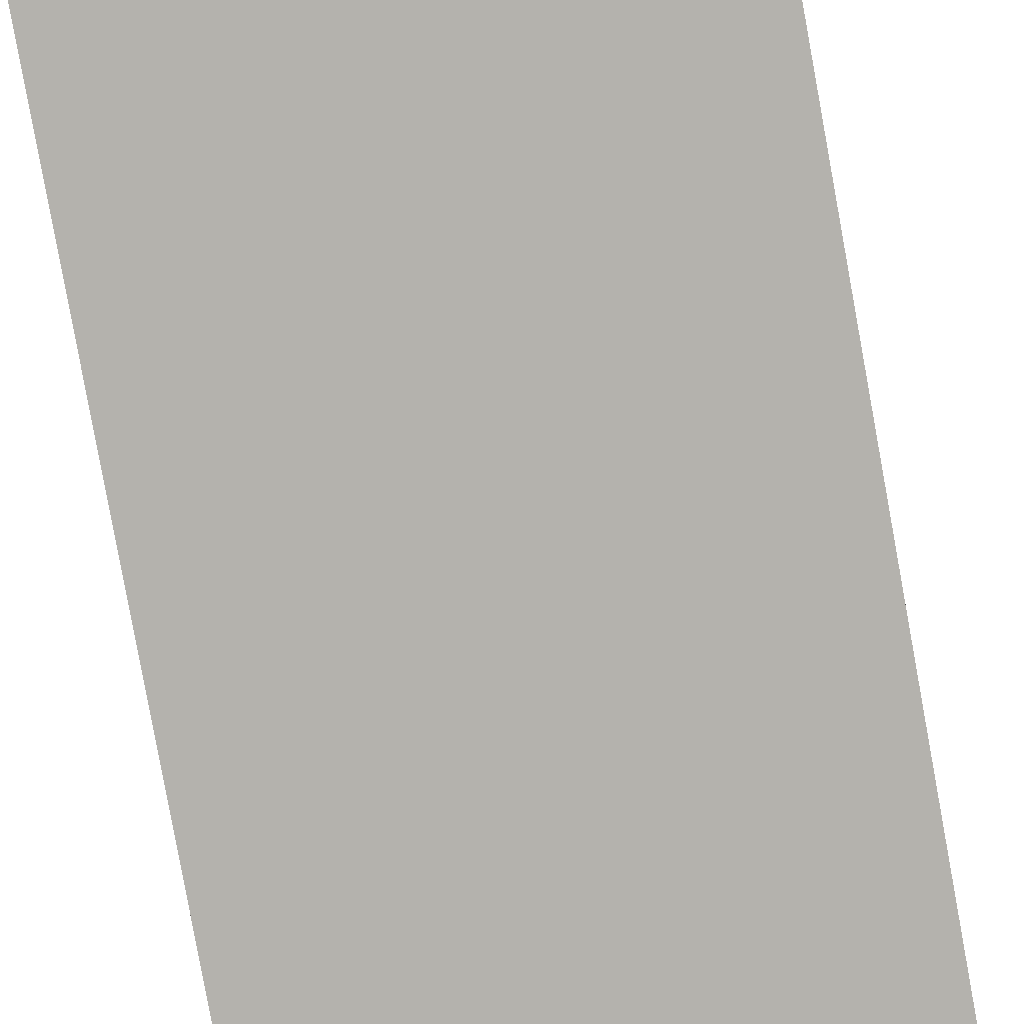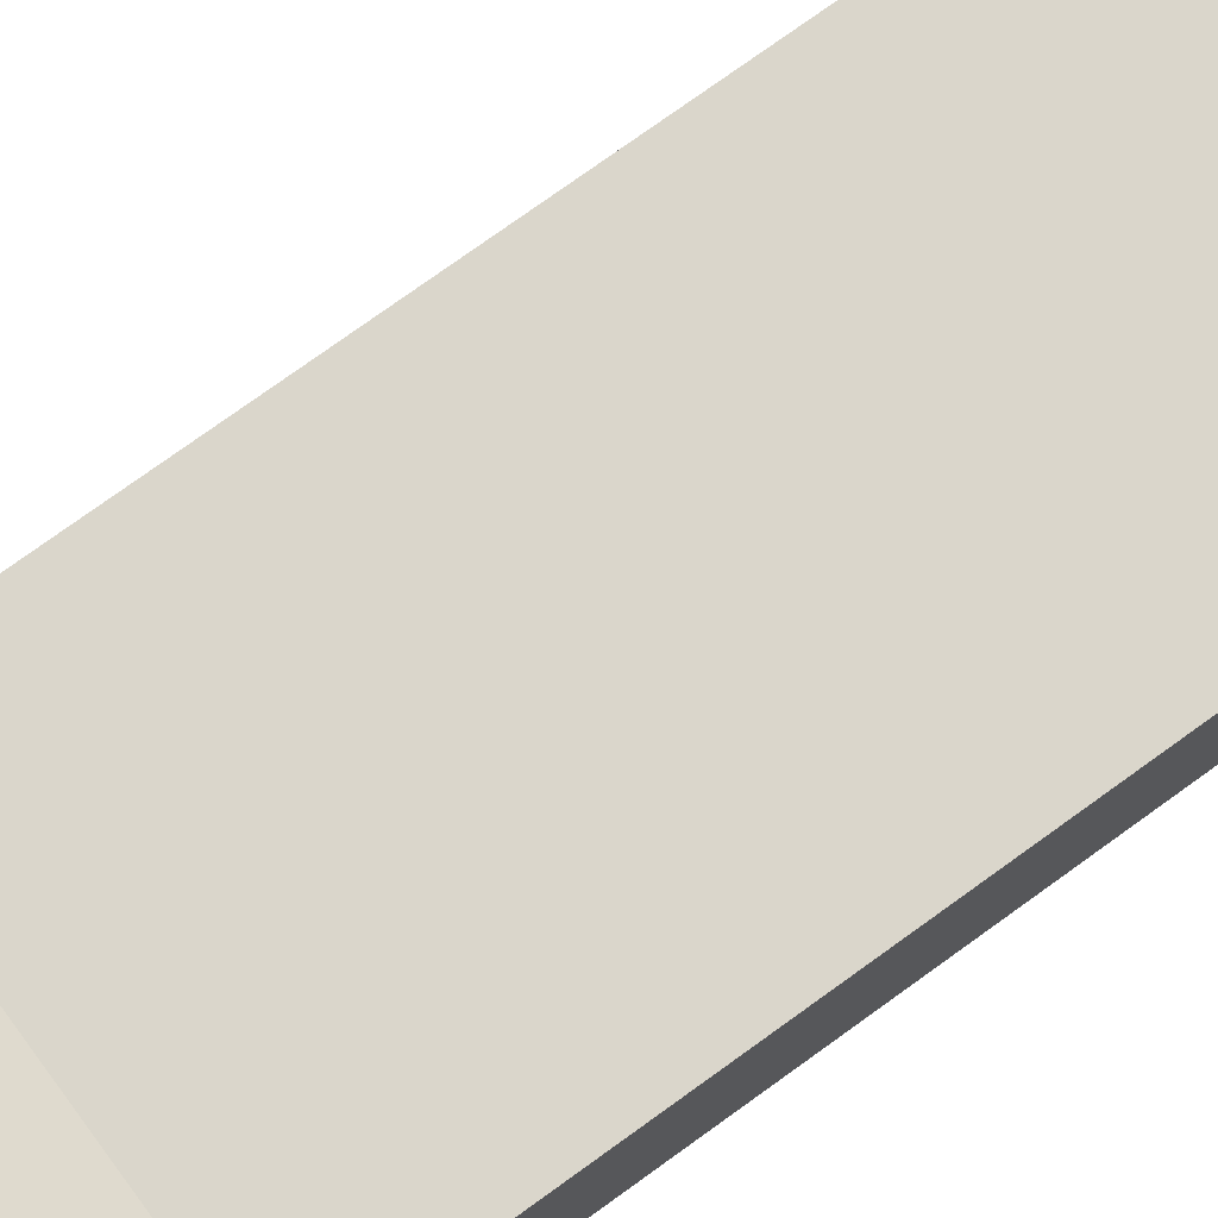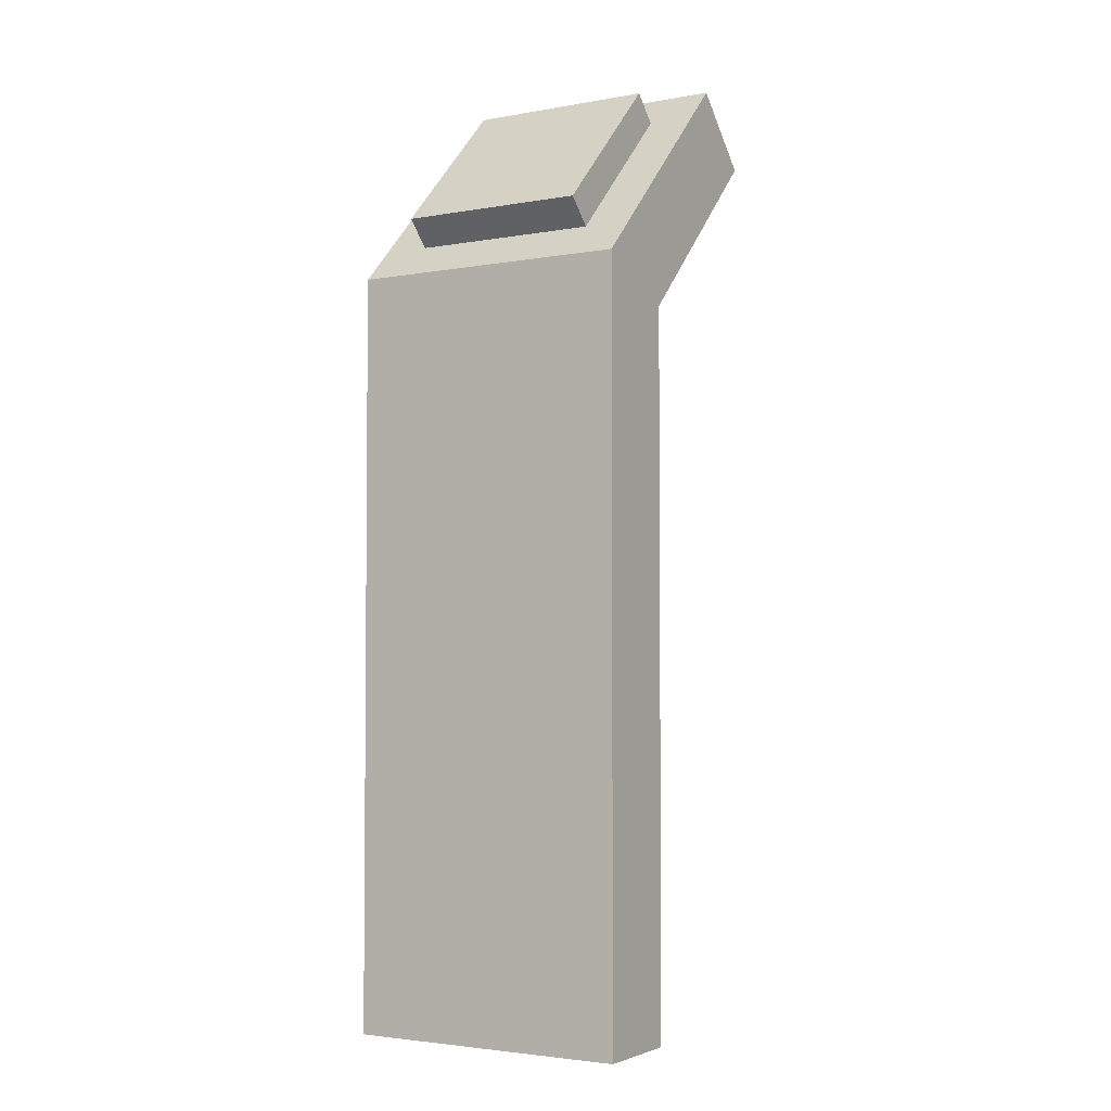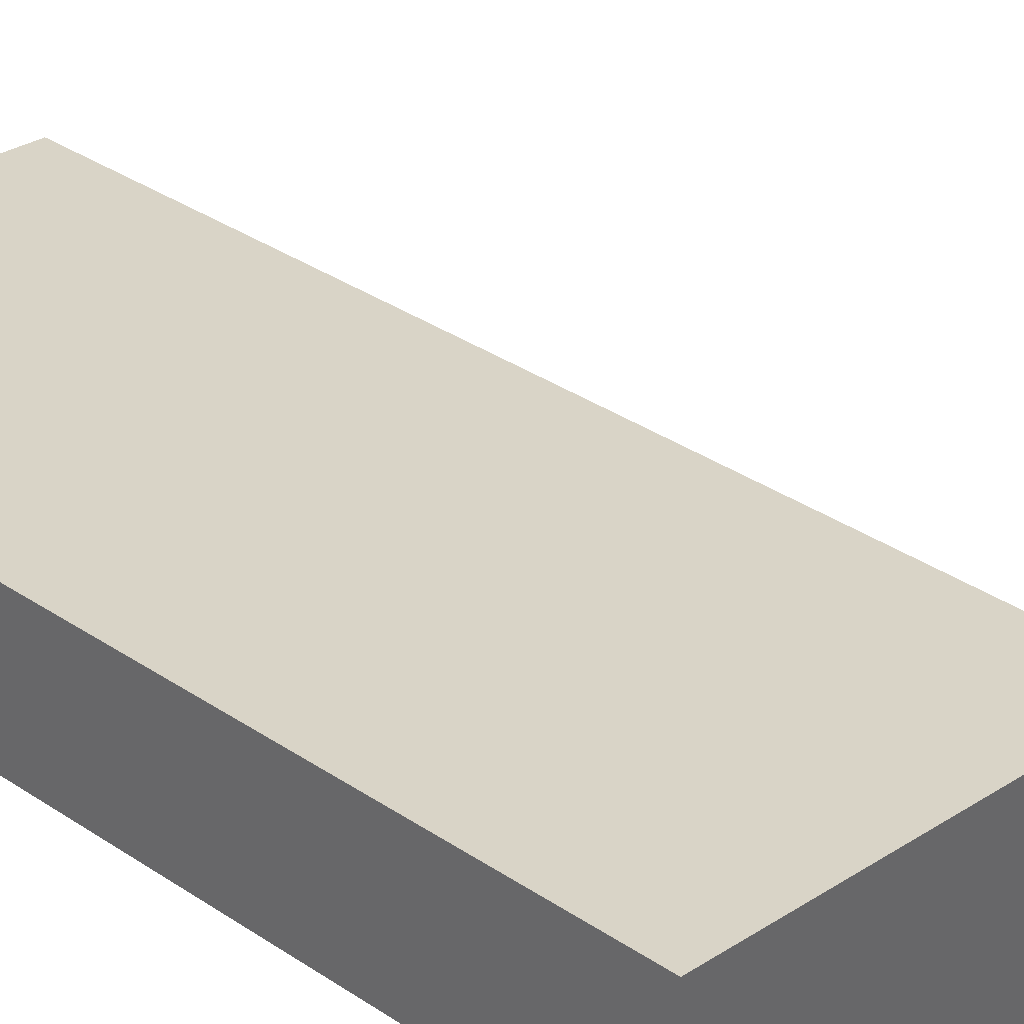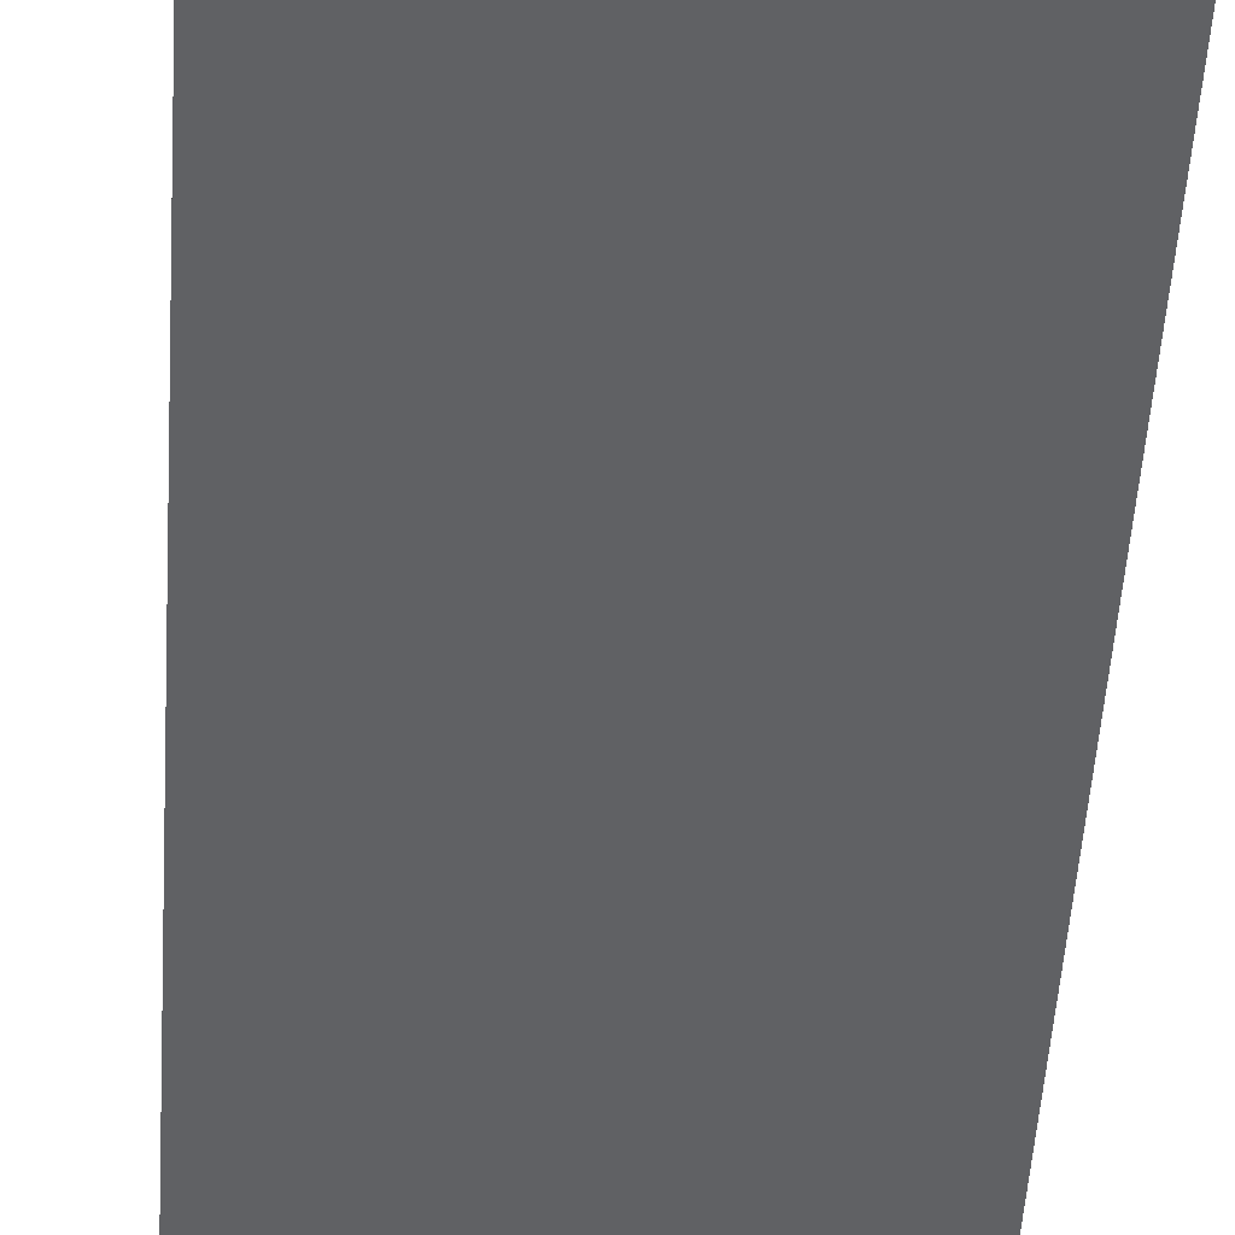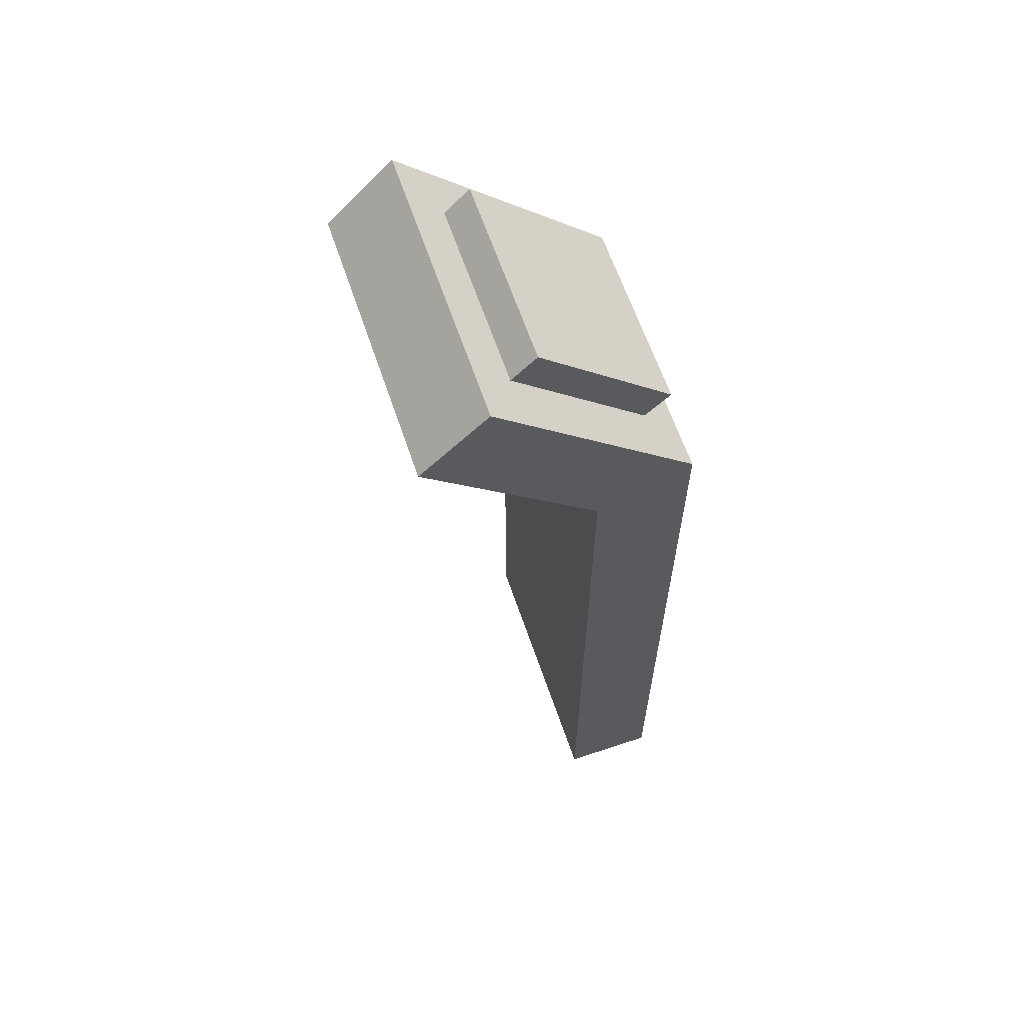
<metadata>
{"format":"obj","ext":"obj","renderer":"f3d","projection":"perspective","resolution":1024,"background":"white","views":[{"elev":-79.5,"azim":-169.7,"up":"+Z"},{"elev":73.7,"azim":-126.1,"up":"+Z"},{"elev":-3.3,"azim":-149.0,"up":"+Y"},{"elev":28.6,"azim":136.9,"up":"+Z"},{"elev":-46.9,"azim":-3.4,"up":"+Z"},{"elev":62.8,"azim":71.3,"up":"+Y"}]}
</metadata>
<code>
o cube
v 0.3125 1 0.125
v 0.3125 1 0
v 0.3125 0 0.125
v 0.3125 0 0
v -0.0625 1 0
v -0.0625 1 0.125
v -0.0625 0 0
v -0.0625 0 0.125
f 4 7 5 2
f 3 4 2 1
f 8 3 1 6
f 7 8 6 5
f 6 1 2 5
f 7 4 3 8
o cube
v 0.3125 1.177 0.3536
v 0.3125 1.265 0.2652
v 0.3125 0.9116 0.08839
v 0.3125 1 0
v -0.0625 1.265 0.2652
v -0.0625 1.177 0.3536
v -0.0625 1 0
v -0.0625 0.9116 0.08839
f 12 15 13 10
f 11 12 10 9
f 16 11 9 14
f 15 16 14 13
f 14 9 10 13
f 15 12 11 16
o cube
v 0.25 1.221 0.221
v 0.25 1.254 0.1878
v 0.25 1.044 0.04419
v 0.25 1.077 0.01105
v 0 1.254 0.1878
v 0 1.221 0.221
v 0 1.077 0.01105
v 0 1.044 0.04419
f 20 23 21 18
f 19 20 18 17
f 24 19 17 22
f 23 24 22 21
f 22 17 18 21
f 23 20 19 24

</code>
